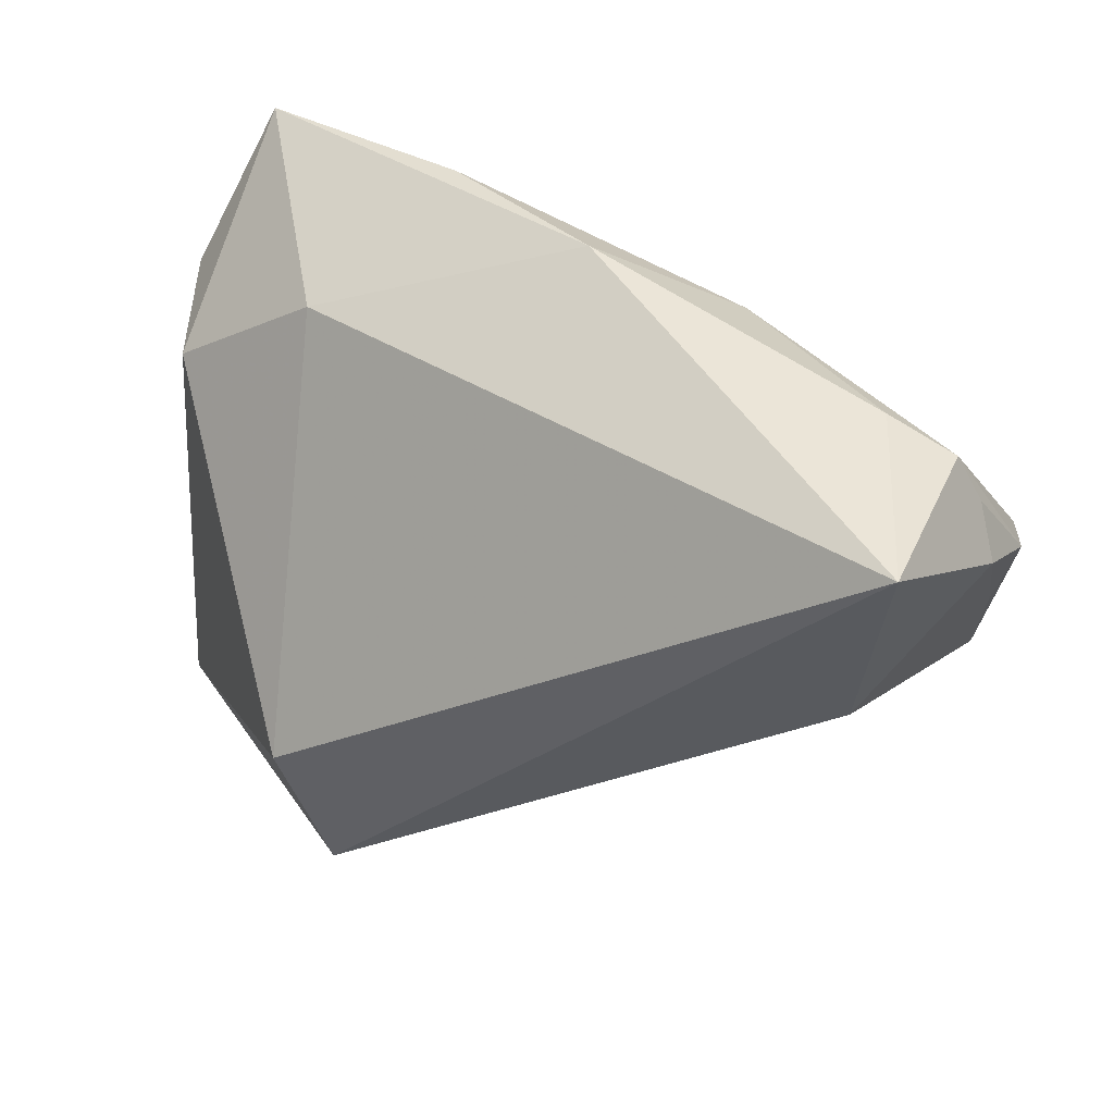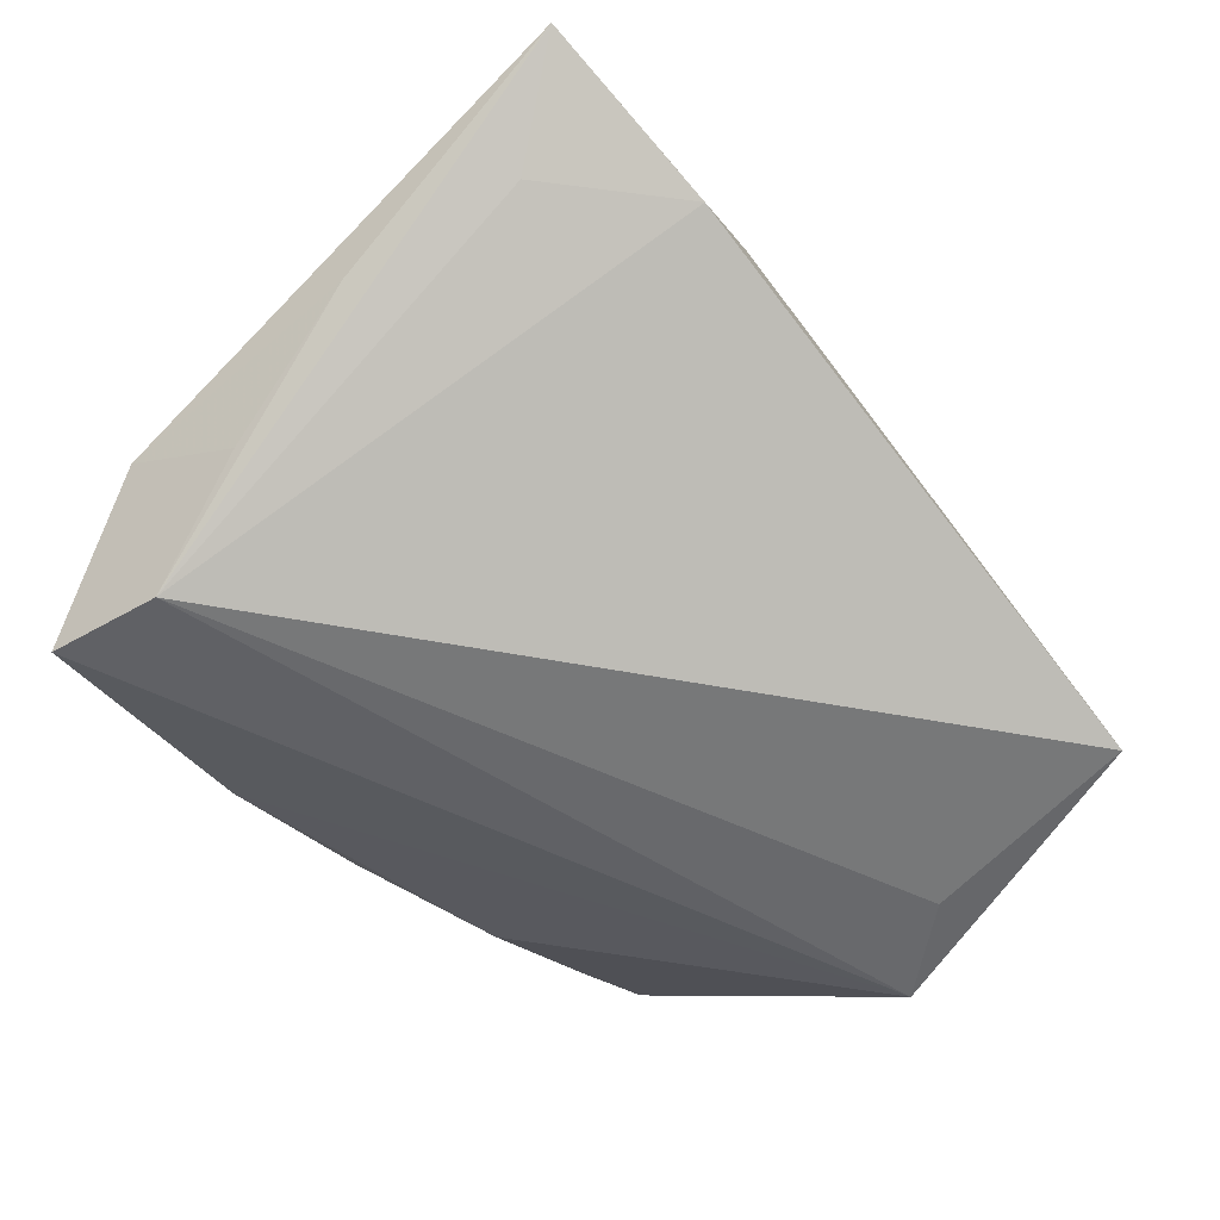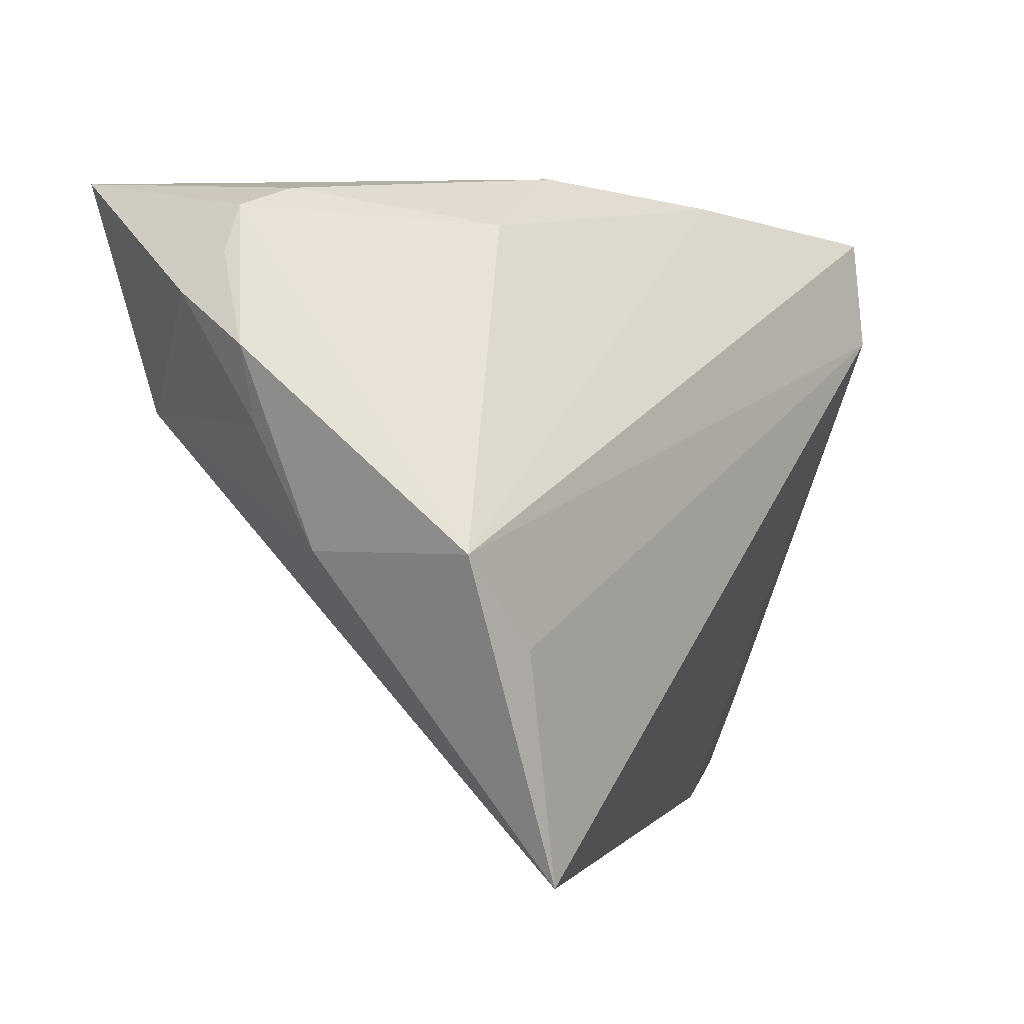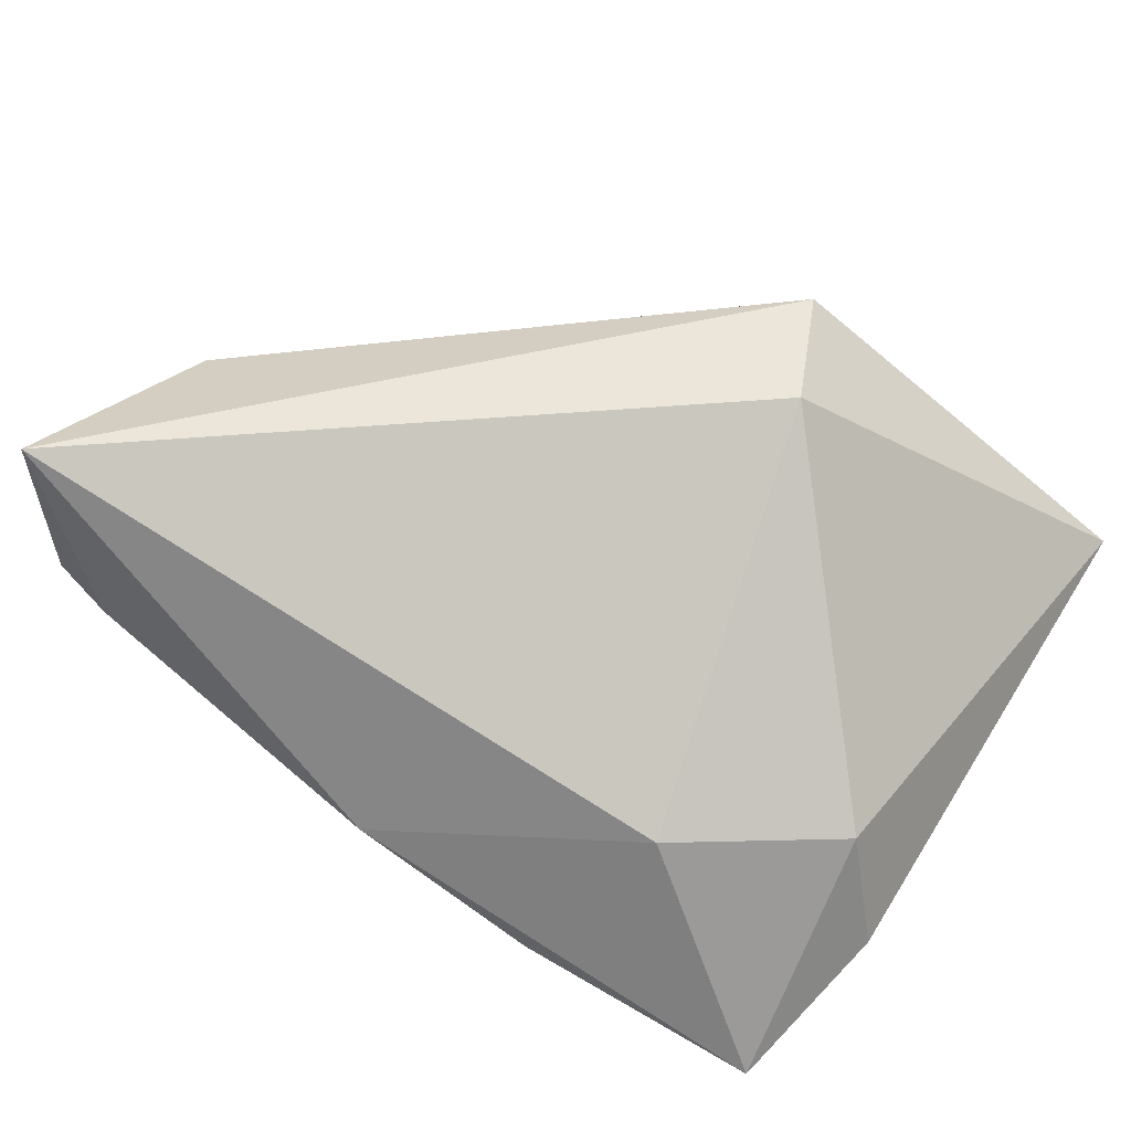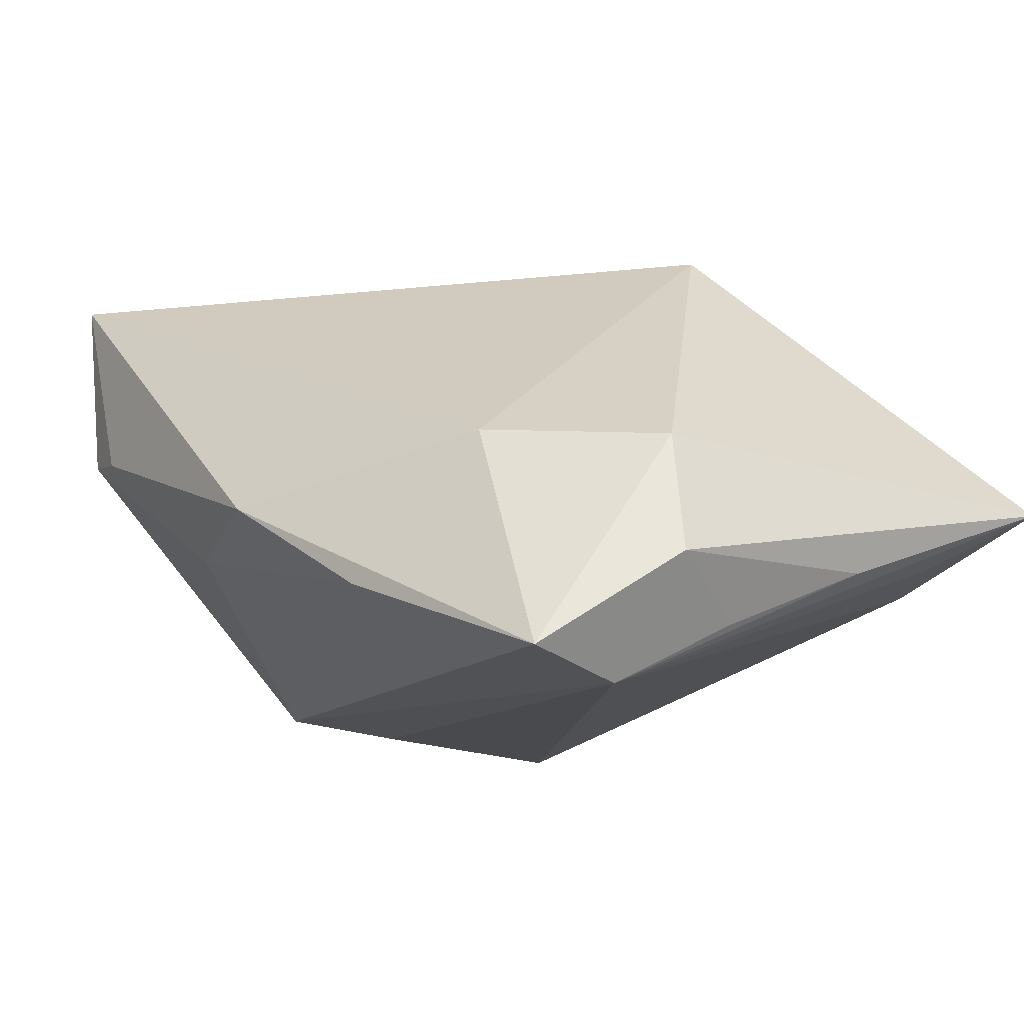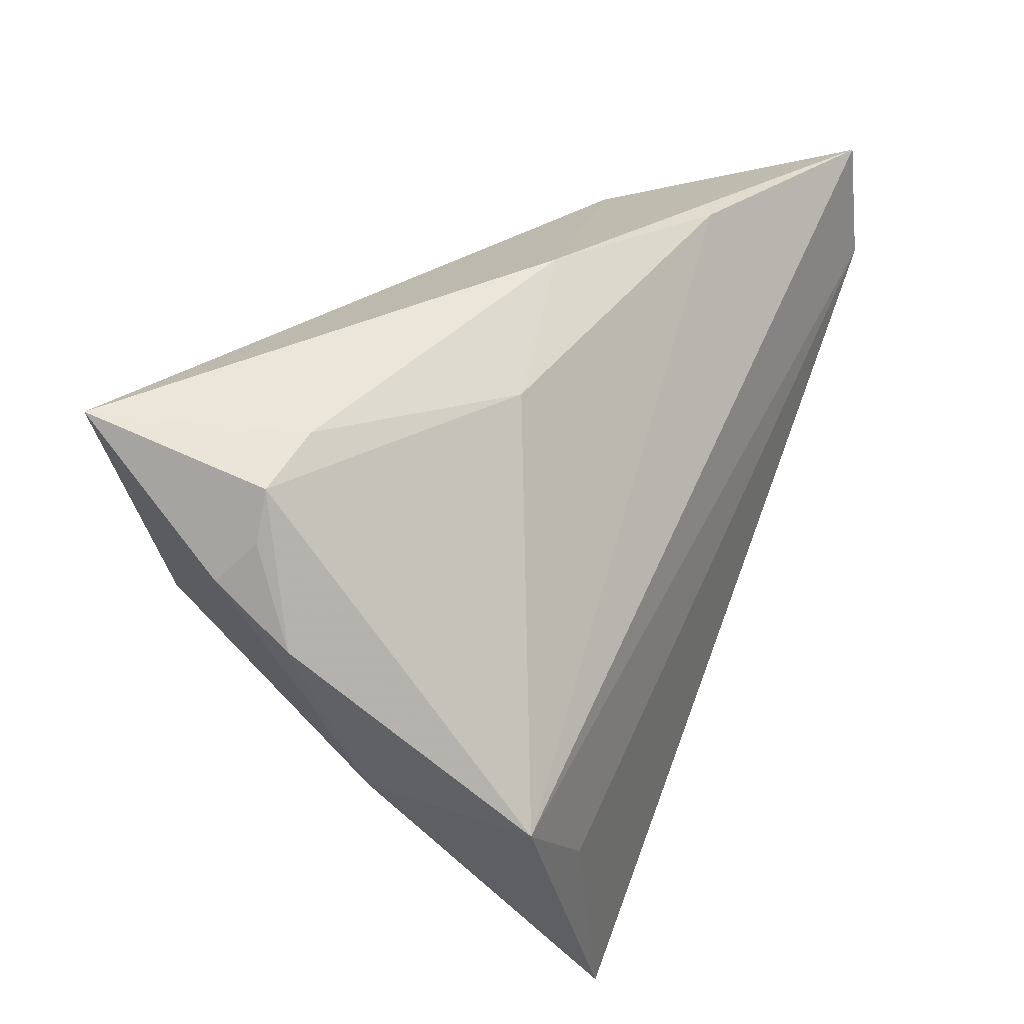
<metadata>
{"format":"obj","ext":"obj","renderer":"f3d","projection":"perspective","resolution":1024,"background":"white","views":[{"elev":45.0,"azim":19.1,"up":"+Y"},{"elev":-63.1,"azim":-46.7,"up":"+Z"},{"elev":5.6,"azim":119.3,"up":"+Y"},{"elev":47.7,"azim":-148.3,"up":"+Z"},{"elev":-14.0,"azim":-129.3,"up":"+Z"},{"elev":41.7,"azim":112.3,"up":"+Y"}]}
</metadata>
<code>
v 0.05064 0.02023 0.005276
v -0.04702 -0.01153 -0.01287
v 0.04646 0.02964 0.01019
v 0.04676 -0.0009279 -0.0007404
v 0.0245 -0.03394 -0.01114
v 0.03619 0.03655 0.008763
v -0.04437 0.01404 -0.0007463
v 0.04256 0.03716 0.03088
v -0.0418 -0.02957 -0.00909
v 0.03891 0.01209 0.02522
v -0.02832 -0.04053 -0.008909
v 0.03923 -0.01056 -0.02201
v -0.01563 -0.02594 0.03088
v -0.01669 0.0355 -0.0154
v 0.01828 0.03277 -0.006553
v -0.04 0.0187 -0.02744
v 0.03683 -0.03561 -0.02361
v 0.04842 0.01198 0.005191
v -0.04827 0.0161 -0.01442
v -0.04233 0.03137 -0.02516
v 0.04365 0.03457 0.01021
v -0.01772 -0.03729 0.005963
v -0.02171 -0.0115 0.03088
v -0.04927 -0.04053 -0.002172
v 0.04891 0.02548 0.0139
v -0.04379 0.005297 -0.0202
v 0.04747 -0.0001443 -0.01961
v -0.02748 0.0267 0.001136
v 0.002112 0.0386 -0.00394
f 16 17 11
f 11 17 22
f 22 24 11
f 13 24 22
f 13 8 23
f 23 24 13
f 10 8 13
f 1 27 21
f 2 24 19
f 2 16 24
f 11 24 9
f 9 16 11
f 24 16 9
f 28 23 8
f 19 24 7
f 24 23 7
f 23 28 7
f 4 10 17
f 4 27 1
f 17 27 4
f 8 10 25
f 25 21 8
f 5 10 13
f 17 10 5
f 13 22 5
f 5 22 17
f 17 16 12
f 12 27 17
f 16 27 12
f 14 27 20
f 20 27 16
f 20 16 19
f 20 7 28
f 19 7 20
f 14 20 29
f 29 28 8
f 29 20 28
f 15 27 14
f 15 21 27
f 14 29 15
f 19 16 26
f 26 2 19
f 16 2 26
f 1 21 3
f 3 25 1
f 21 25 3
f 10 4 18
f 18 25 10
f 18 4 1
f 1 25 18
f 21 15 6
f 6 15 29
f 8 21 6
f 6 29 8

</code>
